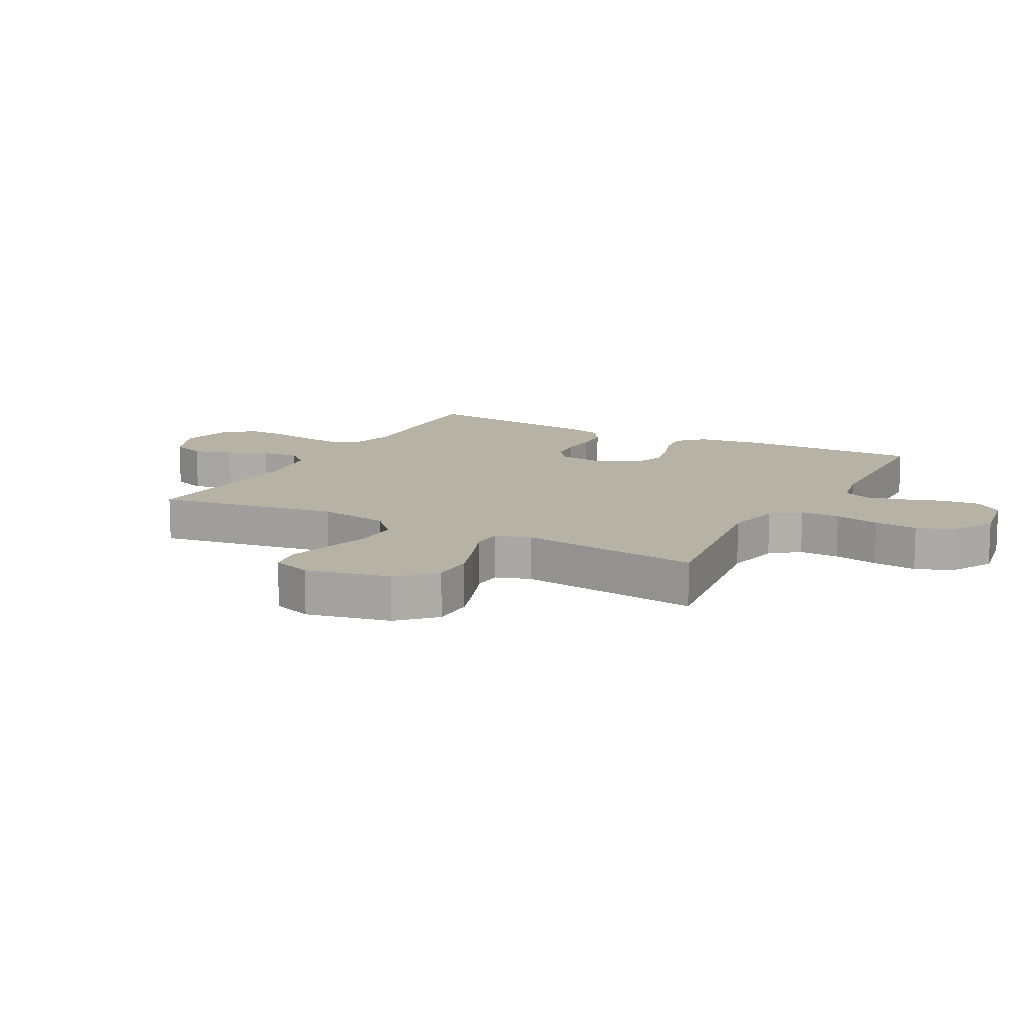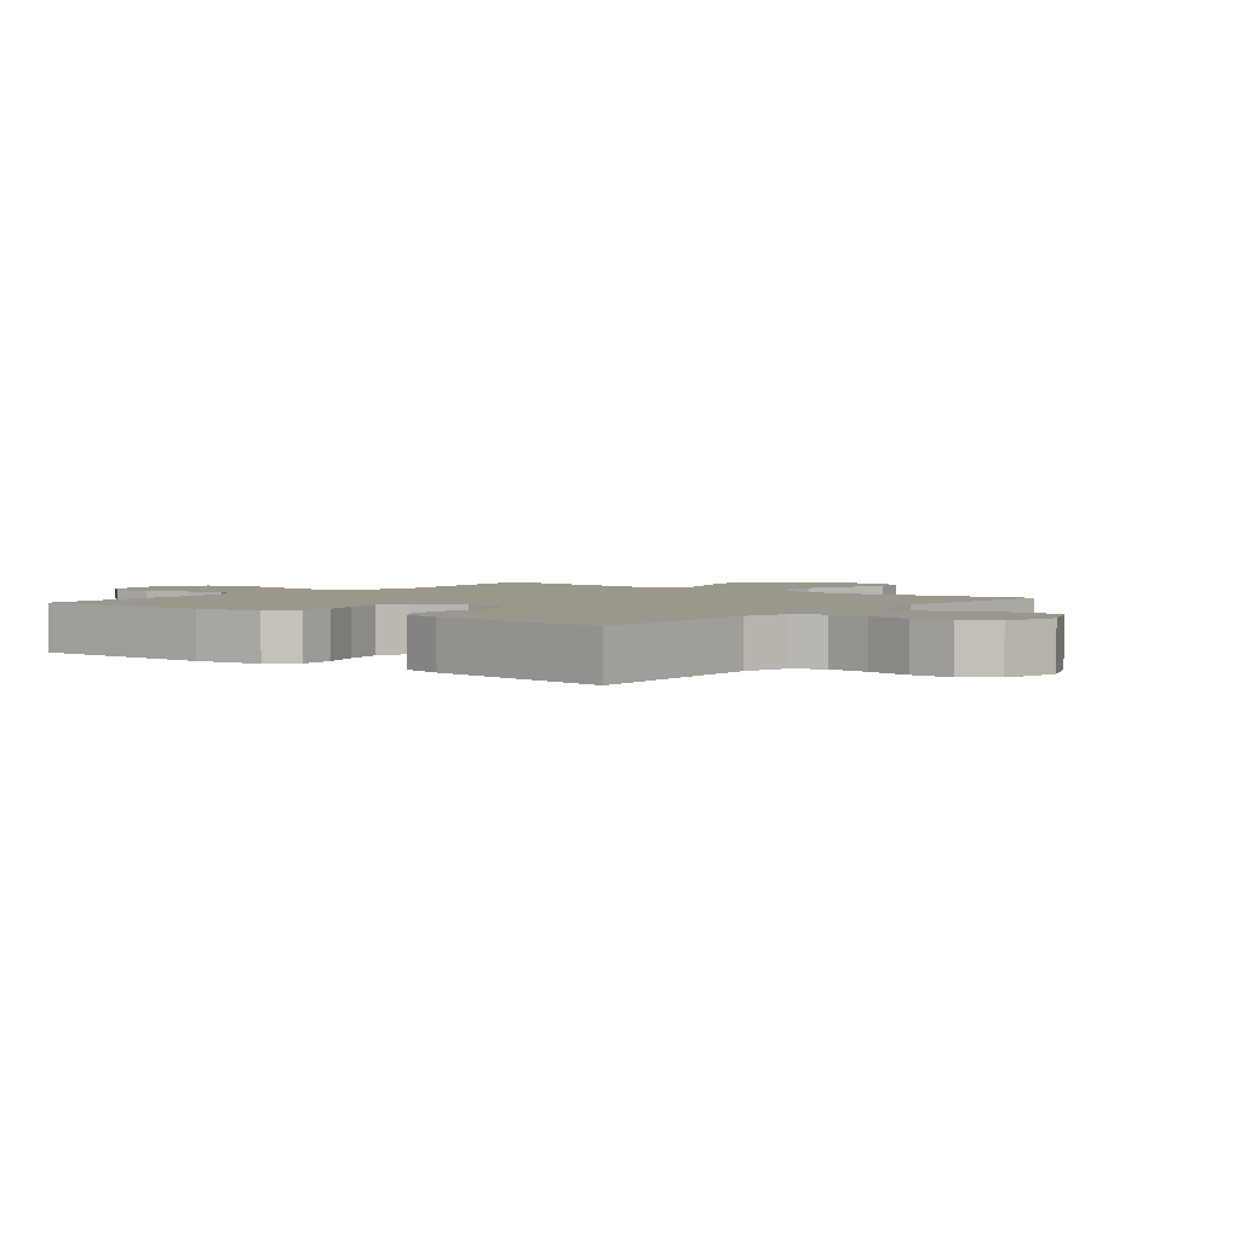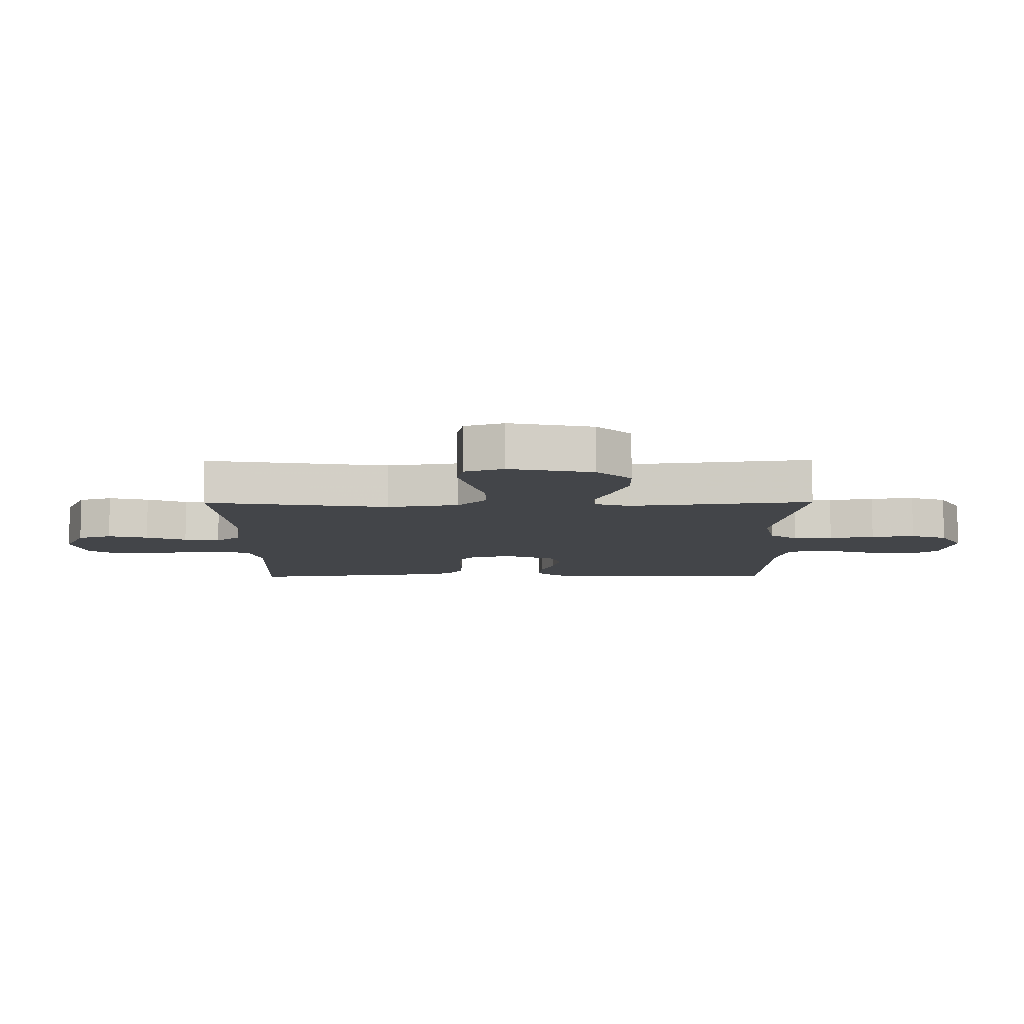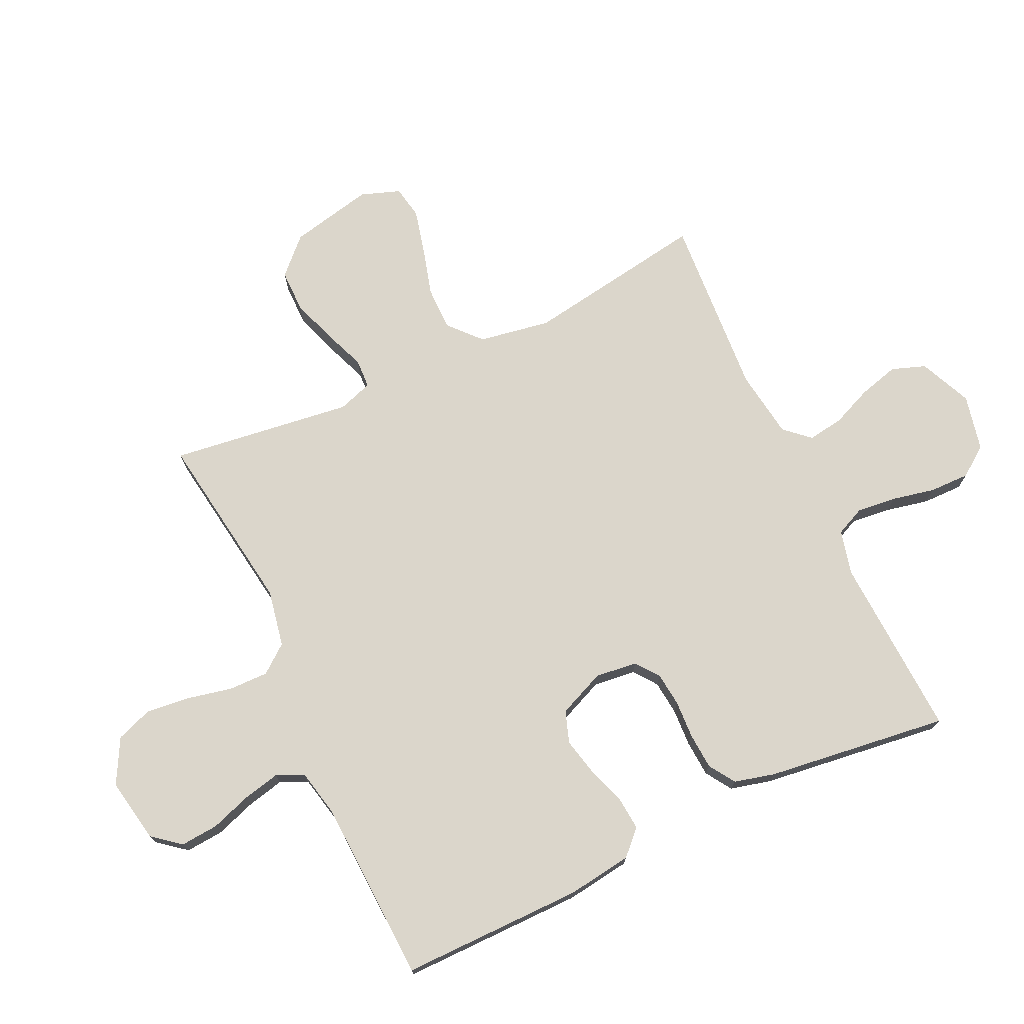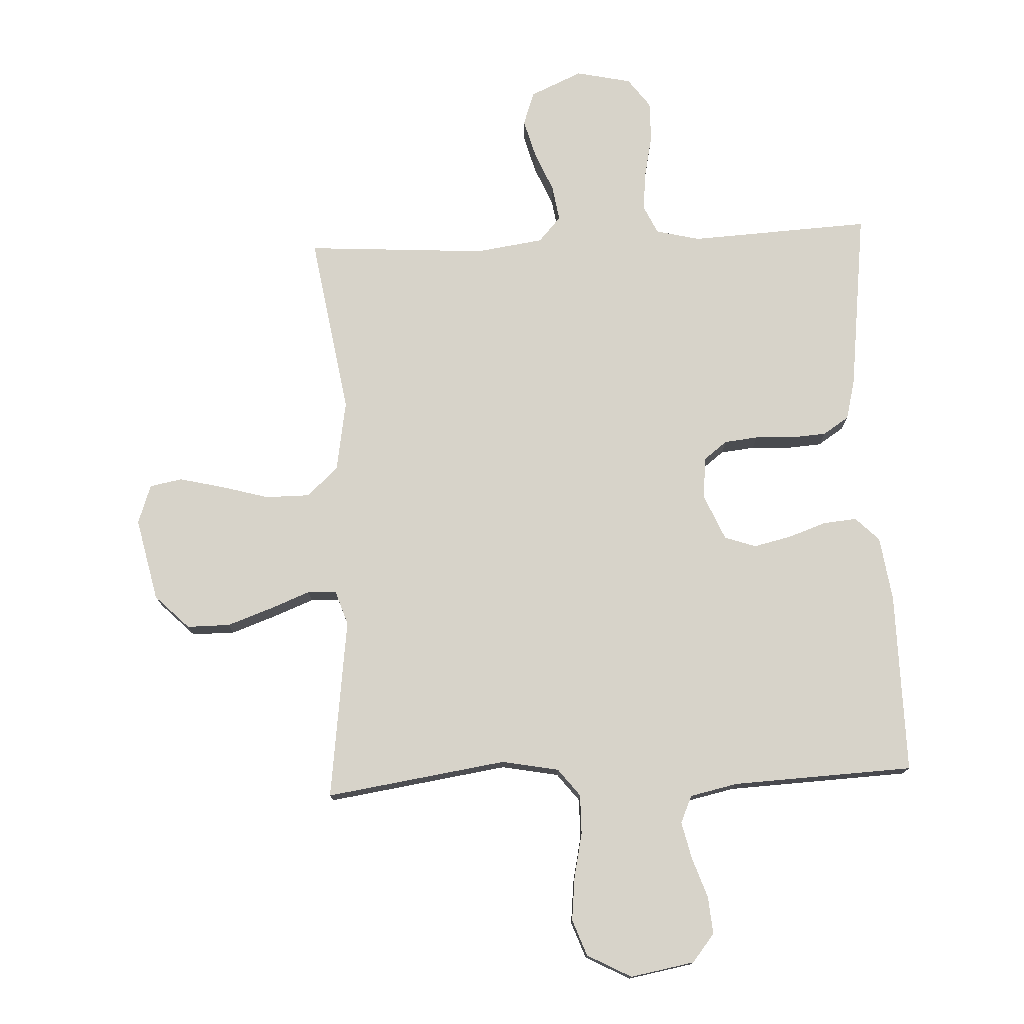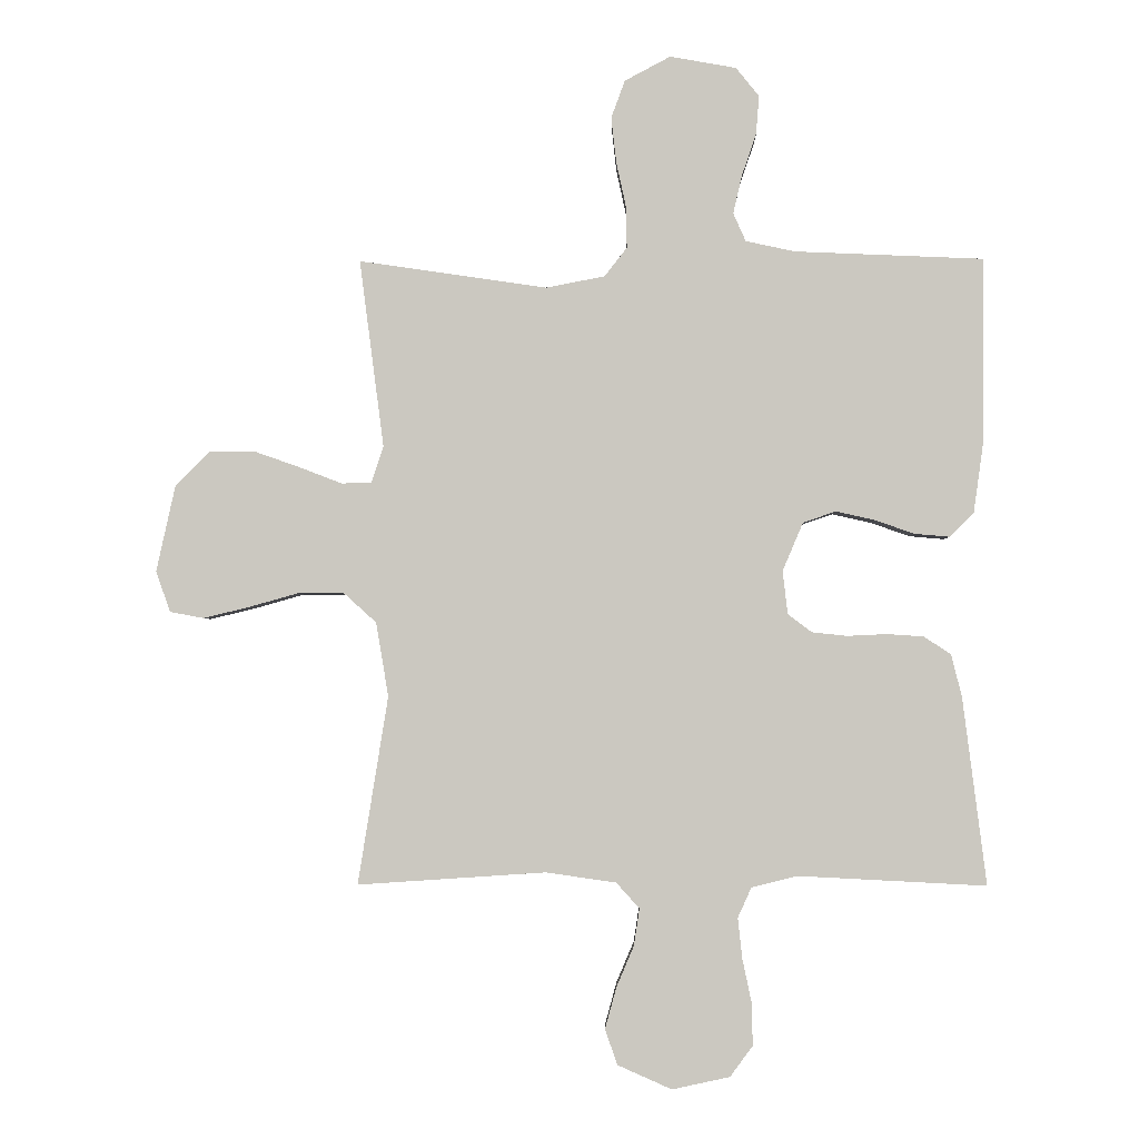
<metadata>
{"format":"obj","ext":"obj","renderer":"f3d","projection":"perspective","resolution":1024,"background":"white","views":[{"elev":12.3,"azim":-61.6,"up":"+Y"},{"elev":2.9,"azim":128.6,"up":"+Y"},{"elev":-8.6,"azim":-89.5,"up":"+Y"},{"elev":73.5,"azim":64.9,"up":"+Y"},{"elev":76.1,"azim":-2.7,"up":"+Y"},{"elev":-2.5,"azim":1.3,"up":"+Z"}]}
</metadata>
<code>
v -0.5 0.07 0.5
v -0.2 0.07 0.456
v -0.106 0.07 0.474
v -0.07 0.07 0.52
v -0.071 0.07 0.585
v -0.087 0.07 0.659
v -0.095 0.07 0.731
v -0.073 0.07 0.791
v 0 0.07 0.83
v 0.106 0.07 0.811
v 0.143 0.07 0.765
v 0.138 0.07 0.703
v 0.115 0.07 0.636
v 0.101 0.07 0.575
v 0.121 0.07 0.53
v 0.2 0.07 0.513
v 0.5 0.07 0.5
v 0.498 0.07 0.2
v 0.483 0.07 0.093
v 0.444 0.07 0.054
v 0.388 0.07 0.059
v 0.325 0.07 0.081
v 0.263 0.07 0.095
v 0.211 0.07 0.077
v 0.178 0.07 0
v 0.186 0.07 -0.069
v 0.224 0.07 -0.098
v 0.28 0.07 -0.104
v 0.343 0.07 -0.101
v 0.402 0.07 -0.105
v 0.445 0.07 -0.133
v 0.462 0.07 -0.2
v 0.5 0.07 -0.5
v 0.2 0.07 -0.485
v 0.127 0.07 -0.503
v 0.105 0.07 -0.551
v 0.112 0.07 -0.616
v 0.127 0.07 -0.687
v 0.128 0.07 -0.753
v 0.092 0.07 -0.802
v 0 0.07 -0.822
v -0.086 0.07 -0.784
v -0.106 0.07 -0.728
v -0.088 0.07 -0.662
v -0.06 0.07 -0.596
v -0.051 0.07 -0.537
v -0.088 0.07 -0.496
v -0.2 0.07 -0.48
v -0.5 0.07 -0.5
v -0.452 0.07 -0.2
v -0.472 0.07 -0.082
v -0.524 0.07 -0.035
v -0.597 0.07 -0.035
v -0.675 0.07 -0.057
v -0.749 0.07 -0.075
v -0.803 0.07 -0.065
v -0.826 0.07 0
v -0.796 0.07 0.137
v -0.74 0.07 0.193
v -0.669 0.07 0.193
v -0.595 0.07 0.167
v -0.528 0.07 0.141
v -0.48 0.07 0.143
v -0.461 0.07 0.2
v -0.5 0 0.5
v -0.2 0 0.456
v -0.106 0 0.474
v -0.07 0 0.52
v -0.071 0 0.585
v -0.087 0 0.659
v -0.095 0 0.731
v -0.073 0 0.791
v 0 0 0.83
v 0.106 0 0.811
v 0.143 0 0.765
v 0.138 0 0.703
v 0.115 0 0.636
v 0.101 0 0.575
v 0.121 0 0.53
v 0.2 0 0.513
v 0.5 0 0.5
v 0.498 0 0.2
v 0.483 0 0.093
v 0.444 0 0.054
v 0.388 0 0.059
v 0.325 0 0.081
v 0.263 0 0.095
v 0.211 0 0.077
v 0.178 0 0
v 0.186 0 -0.069
v 0.224 0 -0.098
v 0.28 0 -0.104
v 0.343 0 -0.101
v 0.402 0 -0.105
v 0.445 0 -0.133
v 0.462 0 -0.2
v 0.5 0 -0.5
v 0.2 0 -0.485
v 0.127 0 -0.503
v 0.105 0 -0.551
v 0.112 0 -0.616
v 0.127 0 -0.687
v 0.128 0 -0.753
v 0.092 0 -0.802
v 0 0 -0.822
v -0.086 0 -0.784
v -0.106 0 -0.728
v -0.088 0 -0.662
v -0.06 0 -0.596
v -0.051 0 -0.537
v -0.088 0 -0.496
v -0.2 0 -0.48
v -0.5 0 -0.5
v -0.452 0 -0.2
v -0.472 0 -0.082
v -0.524 0 -0.035
v -0.597 0 -0.035
v -0.675 0 -0.057
v -0.749 0 -0.075
v -0.803 0 -0.065
v -0.826 0 0
v -0.796 0 0.137
v -0.74 0 0.193
v -0.669 0 0.193
v -0.595 0 0.167
v -0.528 0 0.141
v -0.48 0 0.143
v -0.461 0 0.2
f 60 61 62
f 59 60 62
f 58 59 62
f 57 58 62
f 56 57 62
f 55 56 62
f 54 55 62
f 53 54 62
f 52 53 62 63
f 51 52 63 64
f 48 49 50
f 50 51 64
f 48 50 64
f 47 48 64
f 43 44 45
f 42 43 45
f 41 42 45
f 40 41 45
f 39 40 45
f 38 39 45
f 37 38 45
f 36 37 45 46
f 64 1 2
f 47 64 2
f 46 47 2
f 36 46 2
f 35 36 2
f 32 33 34
f 31 32 34
f 30 31 34
f 29 30 34
f 28 29 34
f 20 21 22
f 19 20 22
f 18 19 22
f 17 18 22
f 16 17 22
f 15 16 22 23
f 14 15 23 24
f 11 12 13
f 10 11 13
f 9 10 13
f 8 9 13
f 7 8 13
f 6 7 13
f 5 6 13
f 4 5 13 14
f 14 24 25
f 4 14 25
f 3 4 25
f 27 28 34 35
f 26 27 35
f 25 26 35
f 3 25 35
f 2 3 35
f 126 125 124
f 126 124 123
f 126 123 122
f 126 122 121
f 126 121 120
f 126 120 119
f 126 119 118
f 126 118 117
f 127 126 117 116
f 128 127 116 115
f 114 113 112
f 128 115 114
f 128 114 112
f 128 112 111
f 109 108 107
f 109 107 106
f 109 106 105
f 109 105 104
f 109 104 103
f 109 103 102
f 109 102 101
f 110 109 101 100
f 66 65 128
f 66 128 111
f 66 111 110
f 66 110 100
f 66 100 99
f 98 97 96
f 98 96 95
f 98 95 94
f 98 94 93
f 98 93 92
f 86 85 84
f 86 84 83
f 86 83 82
f 86 82 81
f 86 81 80
f 87 86 80 79
f 88 87 79 78
f 77 76 75
f 77 75 74
f 77 74 73
f 77 73 72
f 77 72 71
f 77 71 70
f 77 70 69
f 78 77 69 68
f 89 88 78
f 89 78 68
f 89 68 67
f 99 98 92 91
f 99 91 90
f 99 90 89
f 99 89 67
f 99 67 66
f 1 65 66 2
f 2 66 67 3
f 3 67 68 4
f 4 68 69 5
f 5 69 70 6
f 6 70 71 7
f 7 71 72 8
f 8 72 73 9
f 9 73 74 10
f 10 74 75 11
f 11 75 76 12
f 12 76 77 13
f 13 77 78 14
f 14 78 79 15
f 15 79 80 16
f 16 80 81 17
f 17 81 82 18
f 18 82 83 19
f 19 83 84 20
f 20 84 85 21
f 21 85 86 22
f 22 86 87 23
f 23 87 88 24
f 24 88 89 25
f 25 89 90 26
f 26 90 91 27
f 27 91 92 28
f 28 92 93 29
f 29 93 94 30
f 30 94 95 31
f 31 95 96 32
f 32 96 97 33
f 33 97 98 34
f 34 98 99 35
f 35 99 100 36
f 36 100 101 37
f 37 101 102 38
f 38 102 103 39
f 39 103 104 40
f 40 104 105 41
f 41 105 106 42
f 42 106 107 43
f 43 107 108 44
f 44 108 109 45
f 45 109 110 46
f 46 110 111 47
f 47 111 112 48
f 48 112 113 49
f 49 113 114 50
f 50 114 115 51
f 51 115 116 52
f 52 116 117 53
f 53 117 118 54
f 54 118 119 55
f 55 119 120 56
f 56 120 121 57
f 57 121 122 58
f 58 122 123 59
f 59 123 124 60
f 60 124 125 61
f 61 125 126 62
f 62 126 127 63
f 63 127 128 64
f 64 128 65 1

</code>
